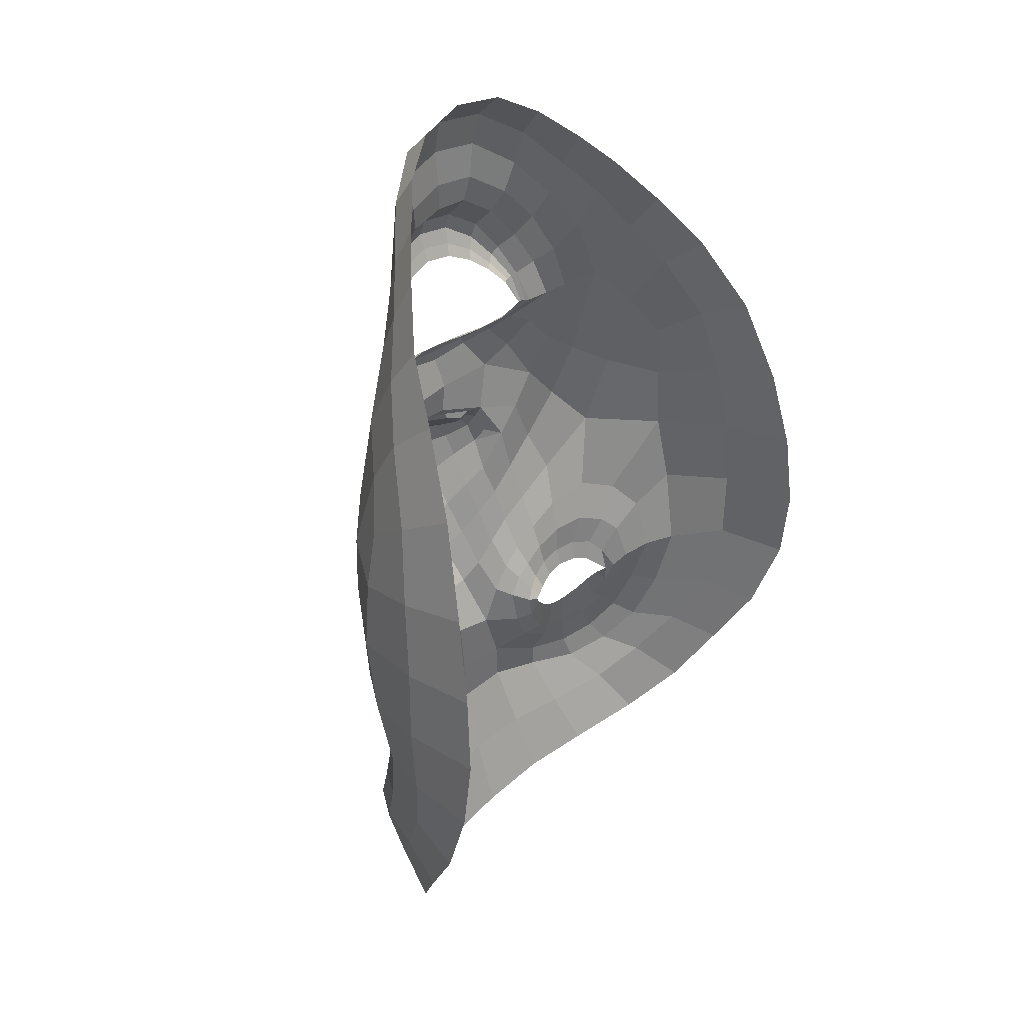
<metadata>
{"format":"obj","ext":"obj","renderer":"f3d","projection":"perspective","resolution":1024,"background":"white","views":[{"elev":29.6,"azim":-52.1,"up":"+Y"}]}
</metadata>
<code>
o face_face.002
v 0.5013 0.5388 -0.03621
v 0.5092 0.4872 -0.06386
v 0.5063 0.5049 -0.03562
v 0.5039 0.4298 -0.04715
v 0.511 0.4696 -0.06711
v 0.5127 0.4472 -0.06168
v 0.5161 0.3929 -0.02789
v 0.4337 0.3747 0.01057
v 0.5197 0.3457 -0.01772
v 0.5218 0.3226 -0.01855
v 0.5274 0.2506 -0.003394
v 0.501 0.5433 -0.0352
v 0.5007 0.5478 -0.03203
v 0.5004 0.5507 -0.02756
v 0.4958 0.6062 -0.01821
v 0.4955 0.6127 -0.02031
v 0.4949 0.6203 -0.02227
v 0.4943 0.628 -0.01927
v 0.4929 0.6377 -0.008049
v 0.508 0.4964 -0.05832
v 0.4969 0.4948 -0.04352
v 0.3922 0.3085 0.06412
v 0.4628 0.3942 0.000497
v 0.4509 0.3942 0.00047
v 0.4401 0.3913 0.00289
v 0.4277 0.3804 0.01161
v 0.4738 0.3907 0.00277
v 0.4538 0.3393 -0.002572
v 0.4668 0.3434 -0.001406
v 0.4411 0.3408 0.000192
v 0.4321 0.3473 0.00406
v 0.4156 0.3896 0.01625
v 0.4472 0.6424 0.002005
v 0.4304 0.3697 0.01426
v 0.3803 0.3794 0.06484
v 0.4037 0.3753 0.02757
v 0.4496 0.4643 -0.01385
v 0.485 0.5339 -0.03551
v 0.4858 0.5453 -0.03106
v 0.4691 0.5376 -0.02941
v 0.4587 0.5431 -0.01995
v 0.4734 0.5455 -0.02648
v 0.464 0.548 -0.01771
v 0.4409 0.5794 0.000775
v 0.4998 0.4853 -0.06333
v 0.4999 0.4682 -0.06635
v 0.4175 0.3276 0.007702
v 0.4773 0.4256 -0.01216
v 0.4725 0.4777 -0.03728
v 0.4719 0.4685 -0.03367
v 0.4151 0.4566 -0.00202
v 0.5021 0.4475 -0.05899
v 0.448 0.3101 -0.008637
v 0.4308 0.315 -0.001271
v 0.4084 0.2804 0.04452
v 0.4972 0.335 -0.01585
v 0.4773 0.3531 0.002303
v 0.4354 0.5562 0.001112
v 0.3802 0.5419 0.08832
v 0.48 0.4888 -0.0325
v 0.4885 0.4952 -0.03299
v 0.4477 0.5596 0.000626
v 0.451 0.5603 -0.002002
v 0.4258 0.3034 0.004301
v 0.4707 0.4854 -0.03126
v 0.4697 0.3152 -0.01371
v 0.4697 0.3012 -0.01552
v 0.4605 0.2482 0.006189
v 0.4166 0.2958 0.02201
v 0.4649 0.2777 -0.004888
v 0.4114 0.3203 0.01741
v 0.4015 0.3185 0.03986
v 0.485 0.54 -0.03448
v 0.4711 0.5419 -0.02834
v 0.4612 0.5457 -0.01971
v 0.4821 0.4924 -0.02989
v 0.4494 0.56 -0.000736
v 0.4525 0.5755 -0.005285
v 0.4524 0.5605 -0.002113
v 0.4868 0.4837 -0.04792
v 0.4662 0.5492 -0.01625
v 0.4755 0.5476 -0.02254
v 0.4869 0.5484 -0.02687
v 0.475 0.6326 -0.008423
v 0.4769 0.622 -0.01935
v 0.4783 0.6149 -0.0215
v 0.4801 0.6076 -0.01942
v 0.4821 0.602 -0.01751
v 0.4635 0.5858 -0.00925
v 0.4608 0.5871 -0.01084
v 0.4574 0.5894 -0.01223
v 0.4548 0.5922 -0.01024
v 0.4521 0.5272 -0.01667
v 0.3713 0.4533 0.1062
v 0.5071 0.5005 -0.04364
v 0.458 0.5759 -0.004262
v 0.4552 0.5756 -0.005348
v 0.491 0.5022 -0.03345
v 0.4728 0.4959 -0.02266
v 0.4898 0.4988 -0.03351
v 0.4639 0.4332 -0.00977
v 0.4438 0.441 -0.008163
v 0.4688 0.476 -0.02757
v 0.4301 0.2593 0.02383
v 0.4367 0.2812 0.007416
v 0.4457 0.2967 -0.006348
v 0.4483 0.599 -0.003046
v 0.4968 0.3115 -0.01913
v 0.4931 0.2815 -0.01105
v 0.4917 0.2462 -0.003058
v 0.4317 0.387 0.00724
v 0.401 0.3997 0.02132
v 0.4815 0.3866 0.004852
v 0.4193 0.3538 0.01307
v 0.4868 0.4158 -0.01524
v 0.4805 0.4718 -0.04773
v 0.3887 0.4115 0.0322
v 0.4074 0.4123 0.01083
v 0.4217 0.4204 0.001173
v 0.4444 0.4211 -0.002317
v 0.4618 0.4165 -0.003411
v 0.4757 0.4099 -0.005153
v 0.5048 0.3953 -0.0245
v 0.3879 0.4468 0.02743
v 0.41 0.3499 0.01811
v 0.5023 0.495 -0.05806
v 0.4768 0.4423 -0.01814
v 0.3742 0.3777 0.101
v 0.4866 0.4015 -0.005766
v 0.4668 0.4768 -0.01614
v 0.4248 0.3693 0.01606
v 0.4804 0.4607 -0.04313
v 0.3736 0.4954 0.1
v 0.4831 0.3806 0.008036
v 0.4912 0.4521 -0.05317
v 0.4042 0.5891 0.03523
v 0.4012 0.6097 0.05276
v 0.3749 0.4505 0.06685
v 0.3924 0.5626 0.04607
v 0.3903 0.3466 0.05569
v 0.4434 0.6593 0.006959
v 0.5027 0.4993 -0.0431
v 0.4648 0.4532 -0.01505
v 0.3927 0.3778 0.03809
v 0.4432 0.3816 0.004385
v 0.4525 0.3846 0.002242
v 0.45 0.5759 -0.003861
v 0.3879 0.4818 0.03004
v 0.4618 0.6889 0.01098
v 0.4283 0.6558 0.02941
v 0.4155 0.6363 0.03971
v 0.5245 0.2874 -0.0116
v 0.4873 0.6966 0.009672
v 0.4625 0.3848 0.002595
v 0.4725 0.3831 0.004842
v 0.4793 0.382 0.007644
v 0.4017 0.3463 0.02918
v 0.4736 0.3676 0.0037
v 0.4638 0.3618 0.001331
v 0.454 0.3597 0.001136
v 0.444 0.3611 0.003149
v 0.4374 0.3644 0.006217
v 0.3812 0.3392 0.08508
v 0.4375 0.378 0.007583
v 0.5048 0.5181 -0.03282
v 0.4645 0.5193 -0.02326
v 0.4806 0.4858 -0.03655
v 0.4877 0.5167 -0.03246
v 0.5177 0.3702 -0.01854
v 0.4164 0.6154 0.02739
v 0.4291 0.6368 0.01799
v 0.4632 0.6771 -0.002101
v 0.3902 0.5809 0.0704
v 0.4803 0.3753 0.006296
v 0.495 0.4213 -0.03033
v 0.4885 0.685 -0.003097
v 0.4431 0.6743 0.0181
v 0.3764 0.4894 0.06406
v 0.4715 0.5949 -0.014
v 0.4686 0.5983 -0.01569
v 0.4658 0.6035 -0.01713
v 0.4637 0.6095 -0.01519
v 0.459 0.618 -0.007121
v 0.4565 0.5527 -0.0094
v 0.4539 0.5514 -0.009375
v 0.4517 0.5496 -0.00953
v 0.4422 0.5395 -0.007912
v 0.4038 0.493 0.008892
v 0.4961 0.4043 -0.01901
v 0.493 0.3677 0.001394
v 0.4857 0.3691 0.004941
v 0.4586 0.5531 -0.0086
v 0.3997 0.5365 0.02604
v 0.5033 0.3677 -0.01229
v 0.4531 0.628 -0.001475
v 0.5139 0.4288 -0.05005
v 0.5042 0.4136 -0.03665
v 0.5149 0.4117 -0.03842
v 0.4844 0.4466 -0.03221
v 0.4902 0.6685 -0.007543
v 0.4918 0.6509 -0.007091
v 0.4711 0.6447 -0.005927
v 0.4315 0.5828 0.006625
v 0.4557 0.4889 -0.01345
v 0.4402 0.6071 0.003224
v 0.4303 0.482 -0.01033
v 0.4439 0.5043 -0.01135
v 0.4193 0.5084 -0.001532
v 0.4664 0.6611 -0.006189
v 0.476 0.4555 -0.02504
v 0.4215 0.5954 0.01574
v 0.4337 0.6194 0.01047
v 0.4259 0.5564 0.005185
v 0.3896 0.5126 0.0341
v 0.4121 0.5585 0.01441
v 0.3817 0.5269 0.05899
v 0.4336 0.5243 -0.005704
v 0.4862 0.4317 -0.02373
v 0.4836 0.4802 -0.05015
v 0.4758 0.4838 -0.03839
v 0.4897 0.4691 -0.05749
v 0.4858 0.3485 -0.001906
v 0.4681 0.333 -0.00439
v 0.4516 0.3283 -0.004585
v 0.4371 0.3308 -0.001202
v 0.4261 0.3387 0.004782
v 0.4155 0.3721 0.02016
v 0.3759 0.4142 0.06607
v 0.4209 0.3975 0.01047
v 0.4318 0.4039 0.004432
v 0.4471 0.4063 0.000731
v 0.4626 0.4046 -0.000387
v 0.4754 0.4001 0.000468
v 0.4844 0.3952 0.000461
v 0.3718 0.4149 0.1073
v 0.475 0.4886 -0.03284
v 0.494 0.4364 -0.0403
v 0.4917 0.4821 -0.05837
v 0.4966 0.4917 -0.05364
v 0.4912 0.4851 -0.05298
v 0.4771 0.4942 -0.02875
v 0.4988 0.4935 -0.05657
v 0.4992 0.4977 -0.04327
v 0.487 0.3813 0.006591
v 0.4922 0.3862 0.000111
v 0.4955 0.3888 -0.007656
v 0.4336 0.3671 0.009642
v 0.426 0.3562 0.009946
v 0.523 0.4327 -0.04553
v 0.5942 0.3953 0.02168
v 0.5176 0.498 -0.0423
v 0.6342 0.3466 0.08088
v 0.5621 0.4054 0.007783
v 0.5725 0.4089 0.009203
v 0.5827 0.4104 0.01287
v 0.5977 0.4022 0.02331
v 0.5535 0.3999 0.008557
v 0.5823 0.3554 0.006502
v 0.5693 0.3565 0.005771
v 0.5937 0.36 0.0106
v 0.6006 0.3687 0.01528
v 0.6045 0.4155 0.02893
v 0.5352 0.6537 0.007026
v 0.5987 0.3901 0.02584
v 0.6358 0.4187 0.08156
v 0.6172 0.4041 0.04165
v 0.5647 0.482 -0.00627
v 0.5176 0.5382 -0.03353
v 0.5148 0.5492 -0.02923
v 0.5319 0.5454 -0.02537
v 0.5402 0.5536 -0.01441
v 0.5263 0.5524 -0.02296
v 0.5342 0.5576 -0.01297
v 0.5507 0.5951 0.00768
v 0.5184 0.4882 -0.06233
v 0.5217 0.4715 -0.06515
v 0.6148 0.3558 0.0209
v 0.545 0.4359 -0.007193
v 0.5434 0.4884 -0.0327
v 0.5451 0.4795 -0.02894
v 0.5973 0.4846 0.01018
v 0.5226 0.4506 -0.05744
v 0.5917 0.3339 0.000875
v 0.6059 0.3413 0.01038
v 0.6268 0.315 0.05945
v 0.5433 0.3467 -0.0125
v 0.5579 0.3637 0.008158
v 0.5599 0.5746 0.009556
v 0.6081 0.5758 0.1044
v 0.5337 0.497 -0.02934
v 0.5246 0.5008 -0.03137
v 0.5472 0.5744 0.007953
v 0.5439 0.5741 0.004557
v 0.6118 0.3317 0.01652
v 0.5429 0.4963 -0.02676
v 0.5717 0.3347 -0.007209
v 0.5743 0.322 -0.00892
v 0.5893 0.2692 0.01488
v 0.6199 0.3267 0.03522
v 0.5817 0.2958 0.002501
v 0.6212 0.3501 0.03135
v 0.6279 0.353 0.05481
v 0.5165 0.5442 -0.0325
v 0.5291 0.5494 -0.02456
v 0.5374 0.5559 -0.01463
v 0.5307 0.4998 -0.02716
v 0.5455 0.5743 0.006064
v 0.5406 0.5884 0.000538
v 0.5424 0.5737 0.004272
v 0.5294 0.4903 -0.04479
v 0.5317 0.5583 -0.01173
v 0.5237 0.5541 -0.01918
v 0.5133 0.5519 -0.02497
v 0.511 0.6376 -0.006637
v 0.5116 0.6272 -0.01736
v 0.5114 0.6196 -0.01944
v 0.5106 0.6118 -0.01738
v 0.5092 0.6055 -0.01557
v 0.5284 0.5945 -0.004704
v 0.5311 0.597 -0.006272
v 0.5342 0.6006 -0.007437
v 0.5365 0.6046 -0.00514
v 0.551 0.542 -0.01031
v 0.628 0.4928 0.1241
v 0.5348 0.5867 0.001377
v 0.5378 0.5874 0.000279
v 0.5212 0.5068 -0.03178
v 0.5383 0.5058 -0.01905
v 0.5228 0.5039 -0.03194
v 0.5559 0.4473 -0.003123
v 0.5735 0.461 0.000672
v 0.5462 0.4877 -0.02267
v 0.6133 0.2888 0.03605
v 0.6058 0.307 0.01812
v 0.596 0.3219 0.003486
v 0.5409 0.6119 0.002726
v 0.5483 0.3257 -0.0157
v 0.5553 0.2913 -0.007157
v 0.5616 0.2578 0.001409
v 0.592 0.4086 0.01827
v 0.6145 0.4299 0.03523
v 0.5478 0.395 0.009999
v 0.6094 0.3788 0.02583
v 0.5382 0.4236 -0.01129
v 0.5377 0.4806 -0.04401
v 0.6265 0.448 0.04781
v 0.606 0.4414 0.02406
v 0.5915 0.446 0.01263
v 0.5713 0.4391 0.006599
v 0.5572 0.4291 0.003461
v 0.5468 0.4195 -2.4e-05
v 0.5261 0.3986 -0.02286
v 0.6223 0.4827 0.04305
v 0.6171 0.3784 0.0319
v 0.5136 0.4967 -0.05723
v 0.5432 0.4525 -0.01329
v 0.637 0.4187 0.1195
v 0.5391 0.4094 -0.001756
v 0.5469 0.4889 -0.01107
v 0.6029 0.3912 0.02828
v 0.5391 0.4697 -0.03931
v 0.6204 0.5328 0.1171
v 0.5484 0.389 0.01338
v 0.5313 0.4582 -0.05042
v 0.5828 0.6141 0.04665
v 0.5805 0.6341 0.06495
v 0.6305 0.4893 0.08354
v 0.5975 0.5923 0.05944
v 0.6322 0.3838 0.07161
v 0.5356 0.6705 0.01235
v 0.5115 0.5006 -0.04261
v 0.5522 0.4666 -0.009138
v 0.6257 0.4091 0.05338
v 0.583 0.4 0.01423
v 0.5738 0.3993 0.01095
v 0.543 0.5897 0.002289
v 0.6164 0.5165 0.04522
v 0.513 0.6948 0.01413
v 0.549 0.6703 0.03719
v 0.5638 0.655 0.0496
v 0.565 0.3963 0.01
v 0.5567 0.3926 0.01119
v 0.5511 0.3907 0.01334
v 0.6244 0.3766 0.04401
v 0.5598 0.378 0.01017
v 0.5697 0.3734 0.008926
v 0.5793 0.3733 0.009959
v 0.5884 0.3771 0.01313
v 0.5937 0.3824 0.01698
v 0.6376 0.3793 0.103
v 0.5895 0.3983 0.01819
v 0.5417 0.5309 -0.0184
v 0.534 0.494 -0.03333
v 0.5213 0.5218 -0.03046
v 0.5673 0.6355 0.03661
v 0.5521 0.6524 0.0252
v 0.5143 0.6834 0.000772
v 0.5941 0.6101 0.0847
v 0.5521 0.3847 0.01212
v 0.5312 0.4268 -0.02766
v 0.5327 0.6845 0.02381
v 0.6231 0.5266 0.08014
v 0.5199 0.6012 -0.01055
v 0.5225 0.6057 -0.01211
v 0.5247 0.612 -0.01335
v 0.526 0.619 -0.01127
v 0.5282 0.6273 -0.002862
v 0.5401 0.5646 -0.003702
v 0.5428 0.564 -0.003134
v 0.5454 0.5628 -0.002947
v 0.5572 0.5567 -4.3e-05
v 0.601 0.5231 0.02182
v 0.532 0.4099 -0.01629
v 0.541 0.3754 0.004818
v 0.5476 0.3776 0.01001
v 0.5379 0.5644 -0.002906
v 0.5965 0.5657 0.03892
v 0.5308 0.3739 -0.01007
v 0.5321 0.6383 0.003026
v 0.5246 0.4167 -0.03523
v 0.5368 0.4547 -0.02868
v 0.5127 0.6502 -0.003869
v 0.5592 0.601 0.01457
v 0.5546 0.5039 -0.007271
v 0.5472 0.6217 0.009463
v 0.5794 0.5049 -0.000706
v 0.5627 0.5223 -0.003676
v 0.5844 0.5334 0.009345
v 0.5144 0.6673 -0.003522
v 0.5423 0.4656 -0.02062
v 0.5664 0.6154 0.02462
v 0.5513 0.635 0.01727
v 0.5692 0.5775 0.01478
v 0.6094 0.5456 0.04854
v 0.5817 0.5832 0.02534
v 0.6125 0.5613 0.07433
v 0.5681 0.5447 0.00324
v 0.5369 0.4395 -0.0199
v 0.5333 0.4878 -0.04678
v 0.5391 0.4934 -0.03454
v 0.5304 0.4753 -0.05503
v 0.5511 0.3596 0.002774
v 0.5699 0.3489 0.002432
v 0.5859 0.3478 0.004452
v 0.5985 0.3532 0.009671
v 0.6065 0.3632 0.0169
v 0.6088 0.3973 0.03311
v 0.6348 0.4538 0.08323
v 0.5982 0.4222 0.02248
v 0.5865 0.4259 0.01498
v 0.5724 0.4228 0.009512
v 0.5595 0.4162 0.006639
v 0.5497 0.409 0.0058
v 0.5429 0.4027 0.004815
v 0.6329 0.4555 0.1258
v 0.5383 0.4981 -0.02904
v 0.5305 0.4419 -0.03754
v 0.526 0.4873 -0.05623
v 0.5189 0.4951 -0.05239
v 0.5252 0.4904 -0.05078
v 0.535 0.5028 -0.02553
v 0.517 0.4962 -0.05556
v 0.515 0.5001 -0.04243
v 0.5443 0.3891 0.0111
v 0.5379 0.3928 0.003587
v 0.5337 0.3955 -0.004819
v 0.5965 0.3865 0.02084
v 0.6042 0.3787 0.02181
v 0.4534 0.3706 0.005852
v 0.4647 0.3721 0.005852
v 0.4547 0.356 0.005852
v 0.4418 0.3691 0.005852
v 0.4519 0.385 0.005852
v 0.5772 0.3859 0.01443
v 0.5886 0.3876 0.01443
v 0.5782 0.3702 0.01443
v 0.5658 0.3841 0.01443
v 0.5763 0.4016 0.01443
f 338 339 11 152
f 300 298 339 338
f 334 333 298 300
f 285 333 334 299
f 302 252 285 299
f 369 390 252 302
f 265 357 390 369
f 448 455 357 265
f 367 324 455 448
f 402 362 324 367
f 436 289 362 402
f 368 398 289 436
f 110 109 152 11
f 68 70 109 110
f 104 105 70 68
f 368 365 366 398
f 395 380 366 365
f 396 379 380 395
f 370 401 379 396
f 397 378 401 370
f 176 153 378 397
f 176 172 149 153
f 172 141 177 149
f 150 177 141 171
f 170 151 150 171
f 170 136 137 151
f 136 139 173 137
f 139 216 59 173
f 216 178 133 59
f 178 138 94 133
f 94 138 228 235
f 228 35 128 235
f 140 163 128 35
f 72 22 163 140
f 69 55 22 72
f 105 104 55 69
f 429 200 176 397
f 263 429 397 370
f 396 432 263 370
f 395 431 432 396
f 365 435 431 395
f 368 417 435 365
f 417 368 436 434
f 402 377 434 436
f 377 402 367 353
f 353 367 448 346
f 373 346 448 265
f 384 373 265 369
f 301 384 369 302
f 294 301 302 299
f 335 294 299 334
f 200 209 172 176
f 209 33 141 172
f 212 171 141 33
f 212 211 170 171
f 205 203 211 212
f 211 215 136 170
f 193 139 136 215
f 193 214 216 139
f 148 178 216 214
f 178 148 124 138
f 228 138 124 117
f 144 35 228 117
f 157 140 35 144
f 157 71 72 140
f 64 69 72 71
f 64 106 105 69
f 67 70 105 106
f 109 70 67 108
f 10 152 109 108
f 337 338 152 10
f 297 300 338 337
f 335 334 300 297
f 212 33 195 205
f 195 33 209 202
f 9 286 337 10
f 337 286 296 297
f 297 296 283 335
f 283 284 294 335
f 284 277 301 294
f 277 354 384 301
f 354 266 373 384
f 266 341 346 373
f 341 347 353 346
f 348 281 353 347
f 412 377 353 281
f 437 433 435 428
f 423 431 435 433
f 432 431 423 425
f 425 419 263 432
f 419 422 429 263
f 422 201 200 429
f 201 202 209 200
f 203 213 215 211
f 193 188 148 214
f 188 51 124 148
f 118 112 117 124
f 112 36 144 117
f 36 125 157 144
f 125 47 71 157
f 47 54 64 71
f 54 53 106 64
f 53 66 67 106
f 66 56 108 67
f 56 9 10 108
f 51 119 118 124
f 102 120 119 51
f 101 121 120 102
f 48 122 121 101
f 115 129 122 48
f 246 129 115 189
f 194 246 189 123
f 123 7 169 194
f 418 169 7 352
f 352 413 466 418
f 344 358 466 413
f 278 351 358 344
f 330 350 351 278
f 350 330 331 349
f 331 281 348 349
f 286 9 169 418
f 9 56 194 169
f 418 414 442 286
f 286 442 443 296
f 444 283 296 443
f 445 284 283 444
f 445 446 277 284
f 354 277 446 343
f 354 343 447 266
f 447 262 341 266
f 418 466 465 414
f 351 453 454 358
f 452 453 351 350
f 451 452 350 349
f 450 451 349 348
f 449 450 348 347
f 262 449 347 341
f 454 465 466 358
f 415 287 442 414
f 287 259 443 442
f 259 258 444 443
f 261 446 445 260
f 258 260 445 444
f 261 468 343 446
f 468 360 447 343
f 360 256 262 447
f 340 449 262 256
f 340 255 450 449
f 255 254 451 450
f 254 253 452 451
f 257 453 452 253
f 257 342 454 453
f 342 464 465 454
f 464 415 414 465
f 224 223 66 53
f 223 222 56 66
f 190 194 56 222
f 190 245 246 194
f 245 234 129 246
f 234 233 122 129
f 233 232 121 122
f 232 231 120 121
f 231 230 119 120
f 119 230 229 118
f 229 32 112 118
f 32 227 36 112
f 227 114 125 36
f 114 226 47 125
f 226 225 54 47
f 225 224 53 54
f 28 29 223 224
f 29 57 222 223
f 57 191 190 222
f 244 245 190 191
f 244 113 234 245
f 113 27 233 234
f 27 23 232 233
f 23 24 231 232
f 24 25 230 231
f 25 111 229 230
f 229 111 26 32
f 227 32 26 131
f 131 248 114 227
f 248 31 226 114
f 31 30 225 226
f 30 28 224 225
f 161 160 28 30
f 29 28 160 159
f 159 158 57 29
f 158 174 191 57
f 174 134 244 191
f 31 161 30
f 162 161 31 248
f 162 248 131 34 247
f 8 34 131 26
f 164 8 26 111
f 145 164 111 25
f 146 145 25 24
f 154 146 24 23
f 155 154 23 27
f 156 155 27 113
f 134 156 113 244
f 385 386 259 287
f 387 258 259 386
f 388 260 258 387
f 389 261 260 388
f 467 468 261 389
f 375 381 253 254
f 375 254 255 374
f 255 340 391 374
f 391 340 256 264 250
f 264 256 360 468
f 264 468 467
f 415 399 385 287
f 257 253 381 382
f 382 383 342 257
f 363 464 342 383
f 363 399 415 464
f 206 37 102 51
f 143 127 48 101
f 127 218 115 48
f 218 175 189 115
f 175 197 123 189
f 7 123 197 198
f 198 420 352 7
f 143 101 102 37
f 400 413 352 420
f 438 344 413 400
f 356 278 344 438
f 372 330 278 356
f 267 331 330 372
f 426 281 331 267
f 208 206 51 188
f 215 208 188 193
f 213 217 208 215
f 207 206 208 217
f 204 37 206 207
f 130 143 37 204
f 210 127 143 130
f 199 218 127 210
f 237 175 218 199
f 4 197 175 237
f 196 198 197 4
f 249 420 198 196
f 457 400 420 249
f 421 438 400 457
f 430 356 438 421
f 359 372 356 430
f 424 267 372 359
f 267 424 427 426
f 437 428 426 427
f 407 314 422 419
f 426 428 412 281
f 428 435 417 412
f 434 412 417
f 412 434 377
f 19 201 422 314
f 84 202 201 19
f 183 195 202 84
f 107 205 195 183
f 44 203 205 107
f 58 213 203 44
f 187 217 213 58
f 93 207 217 187
f 166 207 93
f 99 204 207 166
f 425 336 407 419
f 423 274 336 425
f 433 288 274 423
f 411 410 288 433
f 433 437 411
f 427 323 411 437
f 427 392 323
f 424 328 392 427
f 196 4 52 6
f 282 249 196 6
f 364 457 249 282
f 361 421 457 364
f 280 430 421 361
f 430 280 359
f 328 424 359
f 359 332 295 328
f 332 359 280
f 280 279 295 332
f 279 280 361 345
f 441 345 361 364
f 276 441 364 282
f 5 276 282 6
f 52 46 5 6
f 237 135 52 4
f 199 132 135 237
f 210 50 132 199
f 130 50 210
f 52 135 221 46
f 132 116 221 135
f 49 116 132 50
f 103 50 130
f 65 49 50 103
f 130 99 65 103
f 204 99 130
f 2 275 276 5
f 46 45 2 5
f 458 441 276 275
f 458 439 345 441
f 279 345 439 440
f 279 440 456 295
f 238 45 46 221
f 219 238 221 116
f 220 219 116 49
f 236 220 49 65
f 241 236 65 99
f 2 45 126 20
f 275 2 20 355
f 462 458 275 355
f 459 460 458 462
f 355 20 95 371
f 95 3 327 371
f 95 20 126 142
f 3 95 142 98
f 371 463 462 355
f 463 371 327 329
f 40 166 93 41
f 166 40 38 168
f 165 168 38 1
f 268 394 165 1
f 392 394 268 270
f 323 392 270 271
f 411 323 271 410
f 314 407 406 315
f 406 407 336 322
f 376 322 336 274
f 292 376 274 288
f 409 292 288 410
f 305 409 410 271
f 304 305 271 270
f 303 304 270 268
f 12 303 268 1
f 1 38 73 12
f 73 38 40 74
f 42 74 75
f 75 74 40 41
f 73 74 42 39
f 13 12 73 39
f 303 12 13 269
f 272 304 303 269
f 273 305 304 272
f 408 409 305 273
f 307 292 409 408
f 307 376 292
f 321 322 376 308
f 405 406 322 321
f 316 315 406 405
f 18 19 314 315
f 84 19 18 85
f 183 84 85 182
f 107 183 182 92
f 44 107 92 147
f 44 147 62 58
f 62 186 187 58
f 186 41 93 187
f 75 41 186 185
f 62 77 185 186
f 78 77 62 147
f 91 78 147 92
f 91 92 182 181
f 181 182 85 86
f 86 85 18 17
f 17 18 315 316
f 14 13 39 83
f 313 269 13 14
f 83 39 42 82
f 312 272 269 313
f 311 273 272 312
f 416 408 273 311
f 99 166 168 98
f 168 165 3 98
f 3 165 394 327
f 394 392 328 327
f 75 43 82 42
f 43 75 185
f 82 43 81
f 184 81 43 185
f 63 192 184 77
f 185 77 184 81
f 192 81 184
f 79 63 192
f 97 63 77 78
f 96 79 63 97
f 90 97 78 91
f 180 90 91 181
f 87 180 181 86
f 16 87 86 17
f 317 16 17 316
f 404 317 316 405
f 320 404 405 321
f 326 320 321 308
f 293 308 376 307
f 293 307 408 416
f 293 416 309
f 326 308 293 309
f 325 326 309
f 319 320 326 325
f 320 319 403 404
f 404 403 318 317
f 317 318 15 16
f 16 15 88 87
f 87 88 179 180
f 89 90 180 179
f 97 90 89 96
f 439 458 460 310
f 393 440 439 310
f 456 440 393 290
f 295 456 461
f 328 295 461
f 461 456 290 306
f 306 291 329 461
f 328 461 329 327
f 463 329 291 251
f 463 251 459 462
f 251 310 460 459
f 310 251 291 393
f 306 290 393 291
f 242 126 45 238
f 243 142 126 242
f 100 98 142 243
f 99 98 100
f 61 241 99 100
f 21 61 100 243
f 239 21 243 242
f 240 239 242 238
f 80 240 238 219
f 167 80 219 220
f 60 167 220 236
f 76 60 236 241
f 76 241 61
f 60 76 61 167
f 80 167 61 21
f 240 80 21 239
l 291 329
l 329 327
l 241 76

</code>
